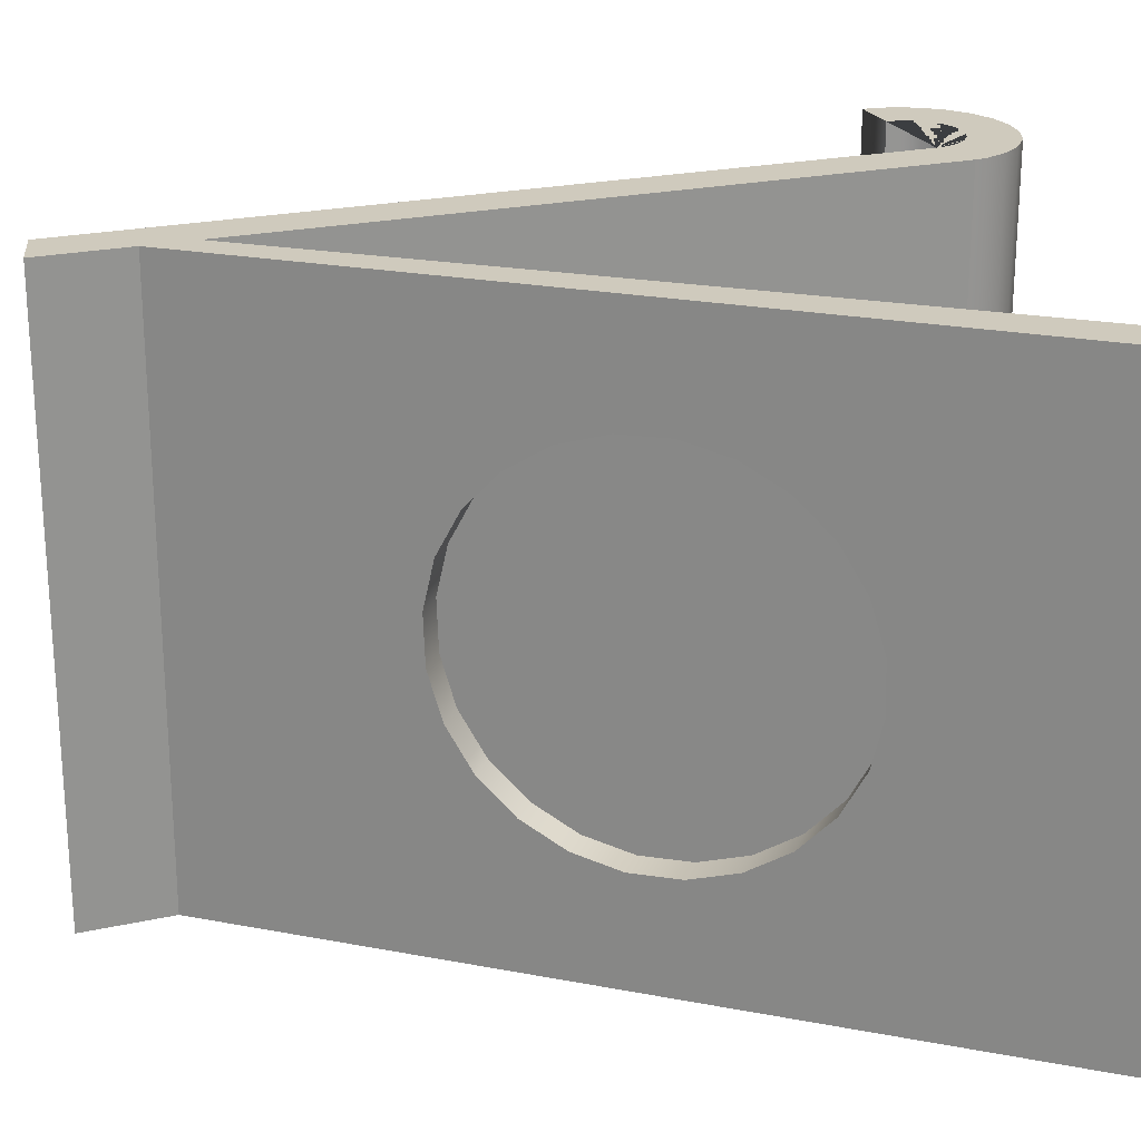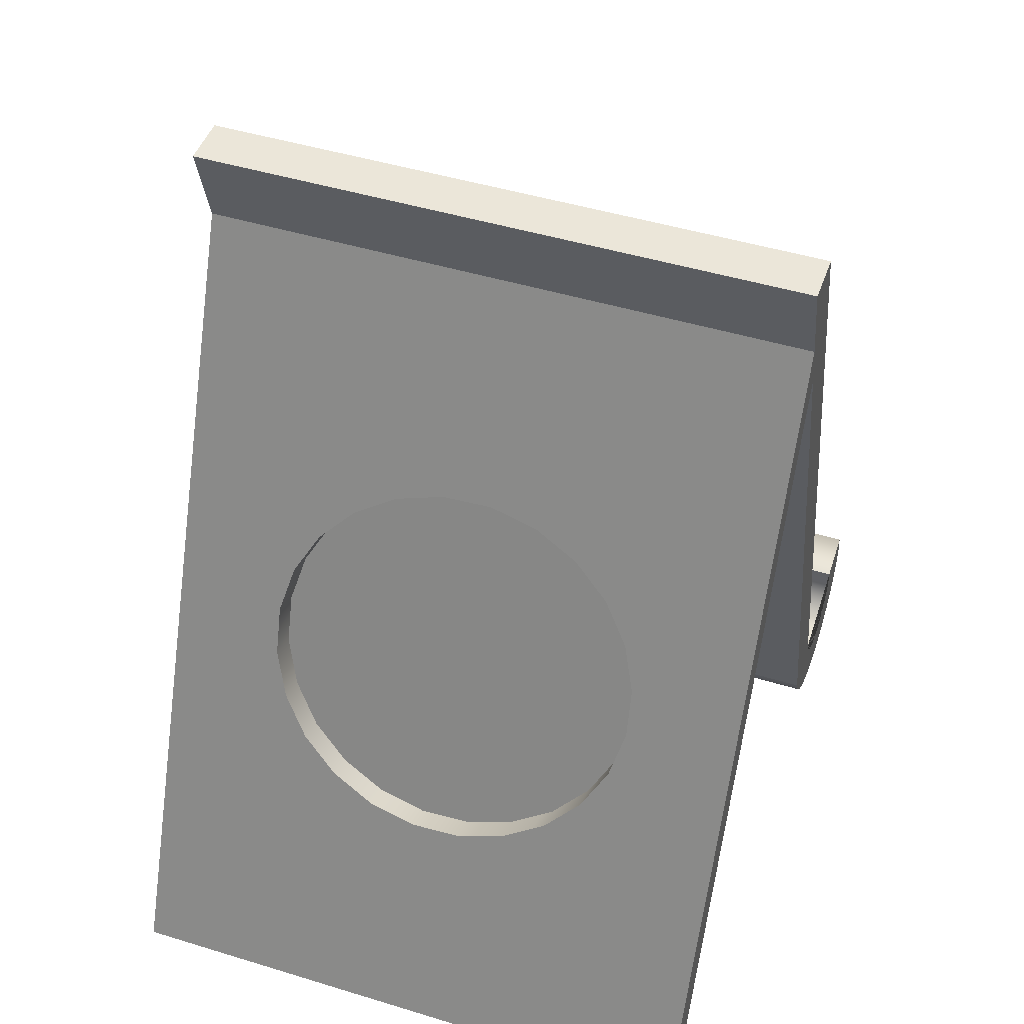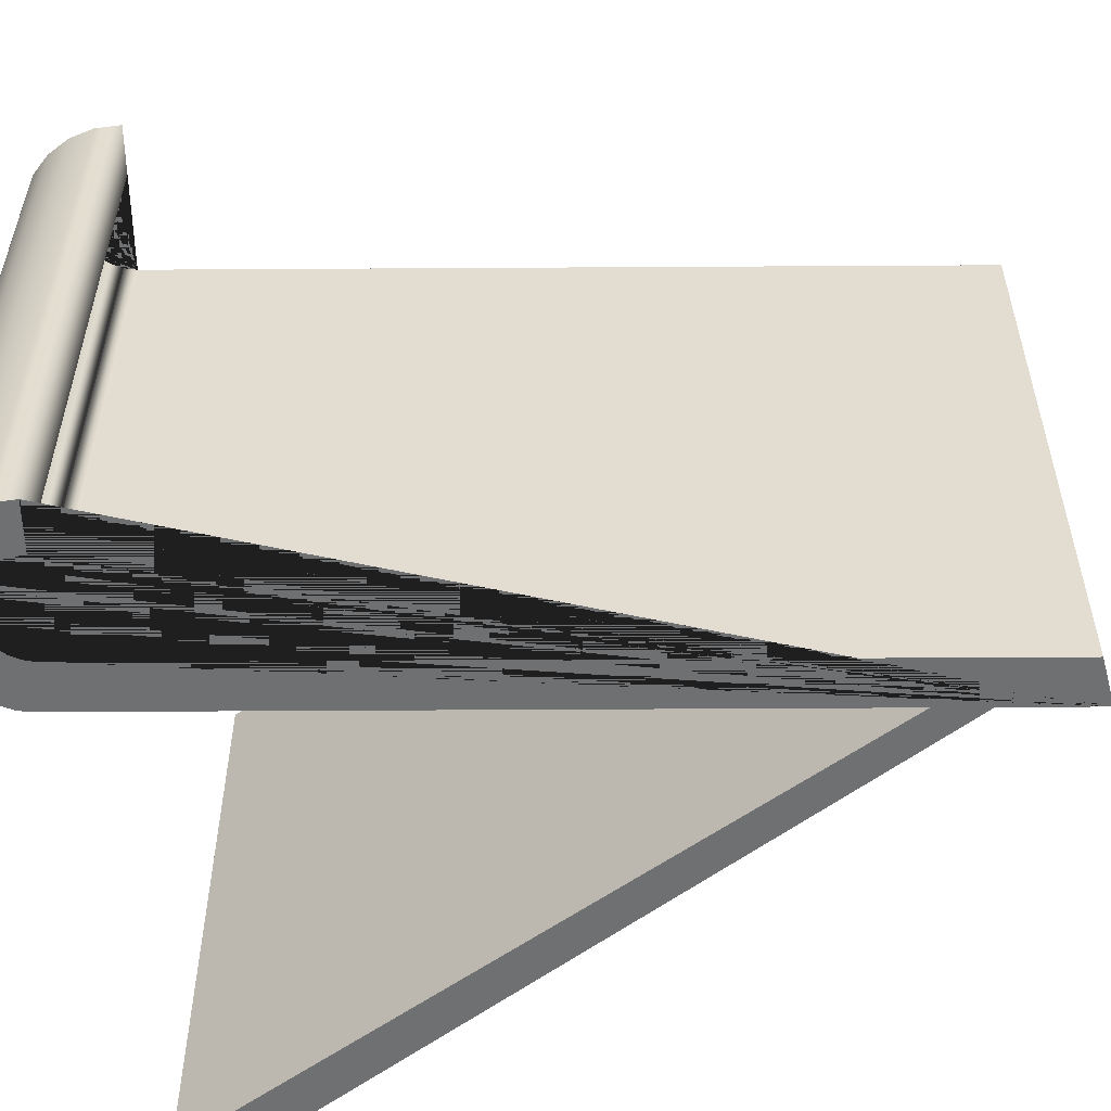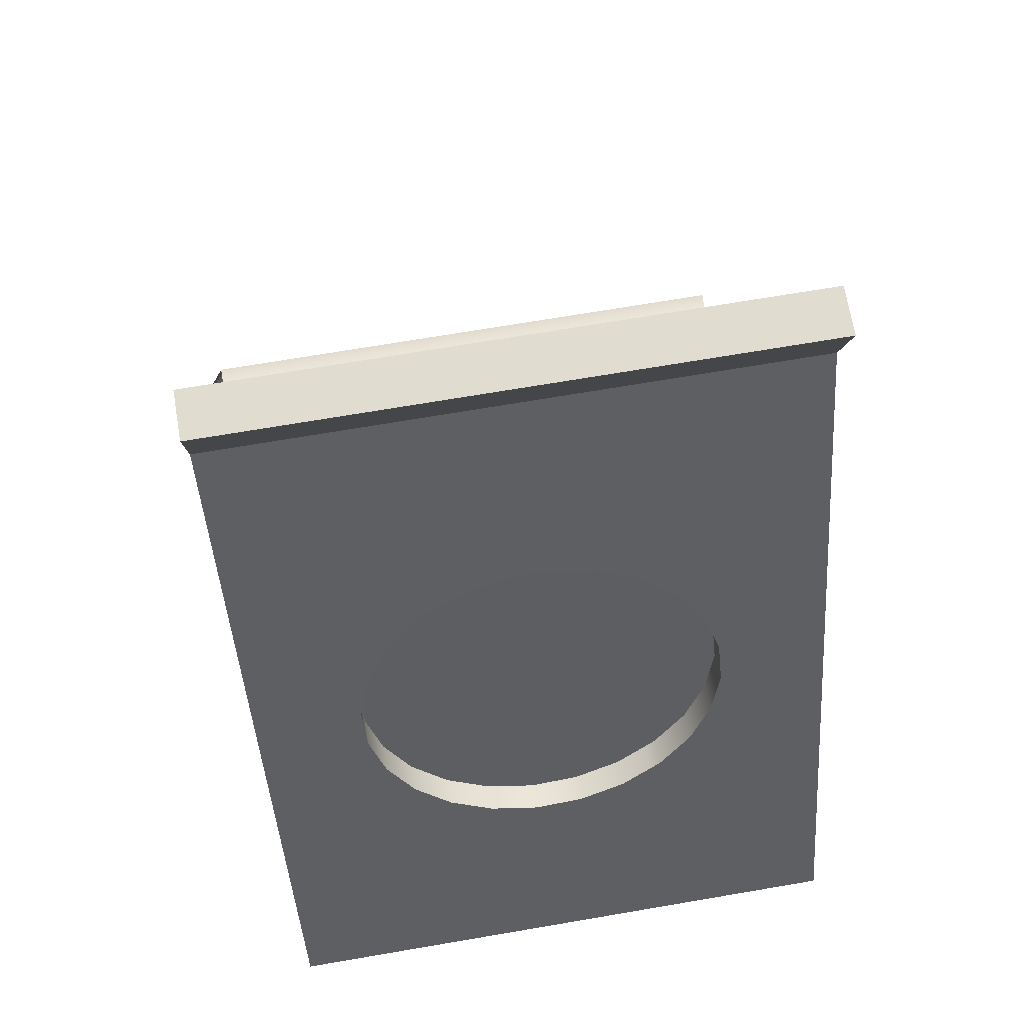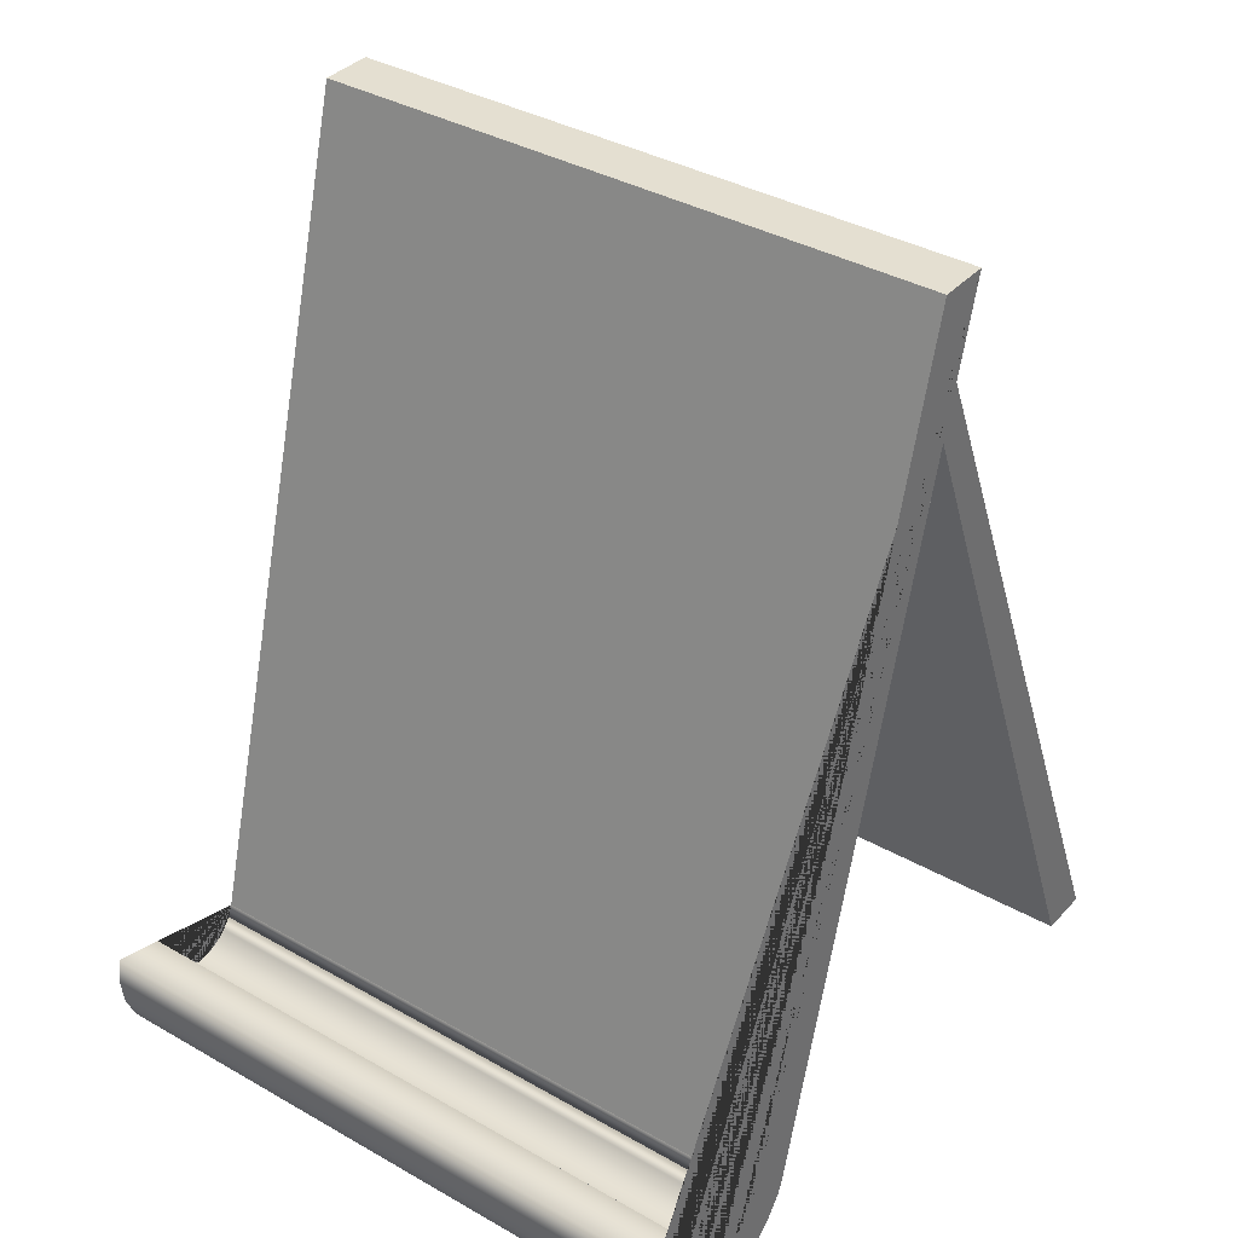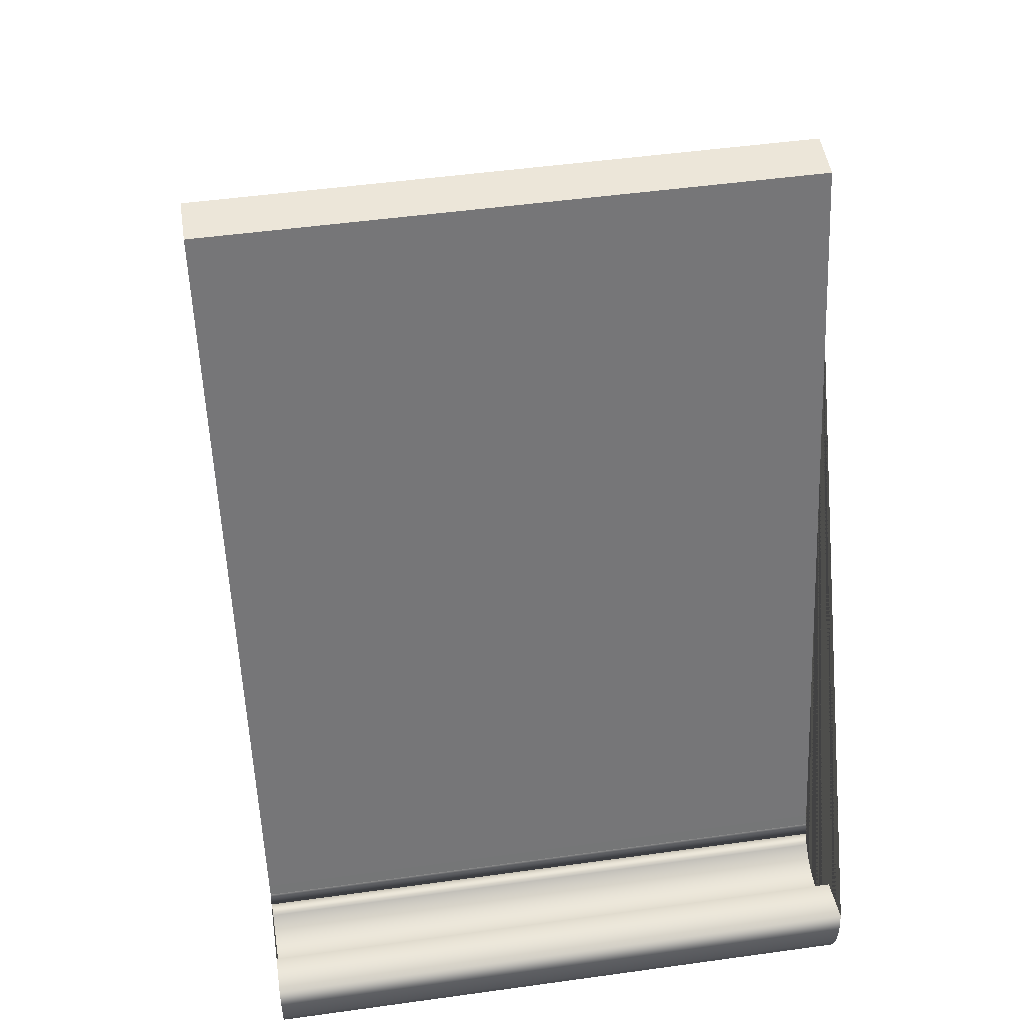
<metadata>
{"format":"obj","ext":"obj","renderer":"f3d","projection":"perspective","resolution":1024,"background":"white","views":[{"elev":23.0,"azim":-95.5,"up":"+Z"},{"elev":47.0,"azim":-70.9,"up":"+Y"},{"elev":-54.8,"azim":105.5,"up":"+Z"},{"elev":69.4,"azim":-99.7,"up":"+Y"},{"elev":36.7,"azim":126.5,"up":"+Y"},{"elev":48.9,"azim":81.2,"up":"+Y"}]}
</metadata>
<code>
g Mesh1 Group2 Group1 Model
v 220 -81.04 -715.7
v 218.8 -81.54 -715.7
v 218.8 -81.54 -655.2
v 220 -81.04 -655.2
f 1 2 3 4
v 186.6 0 -715.7
v 207.7 -78 -715.7
v 208.3 -80.54 -715.7
v 208.8 -81.71 -715.7
v 210.4 -83.78 -715.7
v 212.5 -85.37 -715.7
v 214.9 -86.37 -715.7
v 217.5 -86.71 -715.7
v 220.1 -86.37 -715.7
v 222.5 -85.37 -715.7
v 224.6 -83.78 -715.7
v 226.1 -81.71 -715.7
v 227.1 -79.29 -715.7
v 227.5 -76.71 -715.7
v 227.1 -74.12 -715.7
v 222.3 -75.41 -715.7
v 222.5 -76.71 -715.7
v 222.3 -78 -715.7
v 221.8 -79.21 -715.7
v 221 -80.24 -715.7
v 217.5 -81.71 -715.7
v 216.2 -81.54 -715.7
v 215 -81.04 -715.7
v 214 -80.24 -715.7
v 213.2 -79.21 -715.7
v 212.7 -78 -715.7
v 212.3 -76.75 -715.7
v 191.6 0 -715.7
f 5 6 7 8 9 10 11 12 13 14 15 16 17 18 19 20 21 22 23 24 1 2 25 26 27 28 29 30 31 32
v 186.6 0 -655.2
v 207.7 -78 -655.2
f 33 34 6 5
v 191.6 0 -655.2
v 212.3 -76.75 -655.2
f 35 36 34 33
f 32 31 36 35
v 212.7 -78 -655.2
f 37 36 31 30
f 37 34 36
v 208.3 -80.54 -655.2
v 208.8 -81.71 -655.2
v 210.4 -83.78 -655.2
v 212.5 -85.37 -655.2
v 214.9 -86.37 -655.2
v 217.5 -86.71 -655.2
v 220.1 -86.37 -655.2
v 222.5 -85.37 -655.2
v 224.6 -83.78 -655.2
v 226.1 -81.71 -655.2
v 227.1 -79.29 -655.2
v 227.5 -76.71 -655.2
v 227.1 -74.12 -655.2
v 222.3 -75.41 -655.2
v 222.5 -76.71 -655.2
v 222.3 -78 -655.2
v 221.8 -79.21 -655.2
v 221 -80.24 -655.2
v 217.5 -81.71 -655.2
v 216.2 -81.54 -655.2
v 215 -81.04 -655.2
v 214 -80.24 -655.2
v 213.2 -79.21 -655.2
f 37 34 38 39 40 41 42 43 44 45 46 47 48 49 50 51 52 53 54 55 4 3 56 57 58 59 60
f 34 38 7 6
f 38 7 8 39
f 8 9 40 39
f 9 10 41 40
f 10 11 42 41
f 11 12 43 42
f 12 13 44 43
f 13 14 45 44
f 14 15 46 45
f 15 16 47 46
f 16 17 48 47
f 17 18 49 48
f 18 19 50 49
f 19 20 51 50
f 20 21 52 51
f 21 22 53 52
f 22 23 54 53
f 23 24 55 54
f 24 1 4 55
f 2 25 56 3
f 25 26 57 56
f 26 27 58 57
f 27 28 59 58
f 28 29 60 59
f 30 29 60 37
f 35 33 5 32
g Mesh2 Group1 Model
v 190.3 -13.66 -715.7
v 188.9 -8.829 -715.7
v 188.9 -8.829 -655.2
v 190.3 -13.66 -655.2
f 61 62 63 64
v 160 -86.71 -715.7
v 155 -86.71 -715.7
f 62 61 65 66
v 160 -86.71 -655.2
f 67 65 61 64
v 155 -86.71 -655.2
f 66 65 67 68
f 64 63 68 67
v 173.2 -44.85 -666.5
f 63 69 68
v 175.2 -40.46 -668
f 69 63 70
v 176.9 -36.56 -670.6
f 70 63 71
v 178.2 -33.43 -674.3
f 71 63 72
f 72 63 62
v 179.2 -31.28 -678.7
f 72 62 73
v 179.6 -30.25 -683.6
f 73 62 74
v 179.5 -30.41 -688.6
f 74 62 75
v 178.9 -31.76 -693.4
f 75 62 76
v 178.2 -33.53 -696.5
f 76 62 77
v 177.9 -34.2 -697.7
f 77 62 78
v 176.4 -37.56 -701.1
f 78 62 79
v 174.6 -41.62 -703.4
f 79 62 80
v 172.7 -46.09 -704.6
f 80 62 81
f 66 81 62
v 170.7 -50.69 -704.4
f 66 82 81
v 168.8 -55.08 -702.9
f 66 83 82
v 167.1 -58.97 -700.3
f 66 84 83
v 165.7 -62.1 -696.6
f 66 85 84
v 164.8 -64.26 -692.2
f 66 86 85
v 164.3 -65.29 -687.3
f 66 87 86
v 164.4 -65.12 -682.3
f 66 88 87
v 165 -63.78 -677.5
f 66 89 88
v 165.8 -62.01 -674.4
f 66 90 89
v 166 -61.34 -673.2
f 66 91 90
f 68 91 66
v 167.5 -57.98 -669.8
f 91 68 92
v 169.3 -53.92 -667.5
f 92 68 93
v 171.2 -49.44 -666.3
f 93 68 94
f 68 69 94
v 176.1 -46.1 -666.5
v 174.1 -50.69 -666.3
f 94 69 95 96
v 178 -41.71 -668
f 69 70 97 95
v 179.7 -37.81 -670.6
f 70 71 98 97
v 181.1 -34.68 -674.3
f 71 72 99 98
v 182 -32.53 -678.7
f 72 73 100 99
v 182.5 -31.5 -683.6
f 73 74 101 100
v 182.4 -31.66 -688.6
f 74 75 102 101
v 181.8 -33.01 -693.4
f 75 76 103 102
v 181 -34.78 -696.5
f 76 77 104 103
v 180.8 -35.45 -697.7
f 77 78 105 104
v 179.3 -38.81 -701.1
f 78 79 106 105
v 177.5 -42.87 -703.4
f 79 80 107 106
v 175.6 -47.34 -704.6
f 80 81 108 107
v 173.6 -51.94 -704.4
f 81 82 109 108
v 171.6 -56.33 -702.9
f 82 83 110 109
v 169.9 -60.22 -700.3
f 83 84 111 110
v 168.6 -63.35 -696.6
f 84 85 112 111
v 167.6 -65.51 -692.2
f 85 86 113 112
v 167.2 -66.54 -687.3
f 86 87 114 113
v 167.3 -66.37 -682.3
f 87 88 115 114
v 167.9 -65.03 -677.5
f 88 89 116 115
v 168.6 -63.26 -674.4
f 89 90 117 116
v 168.9 -62.59 -673.2
f 90 91 118 117
v 170.4 -59.23 -669.8
f 91 92 119 118
v 172.2 -55.17 -667.5
f 92 93 120 119
f 93 94 96 120

</code>
